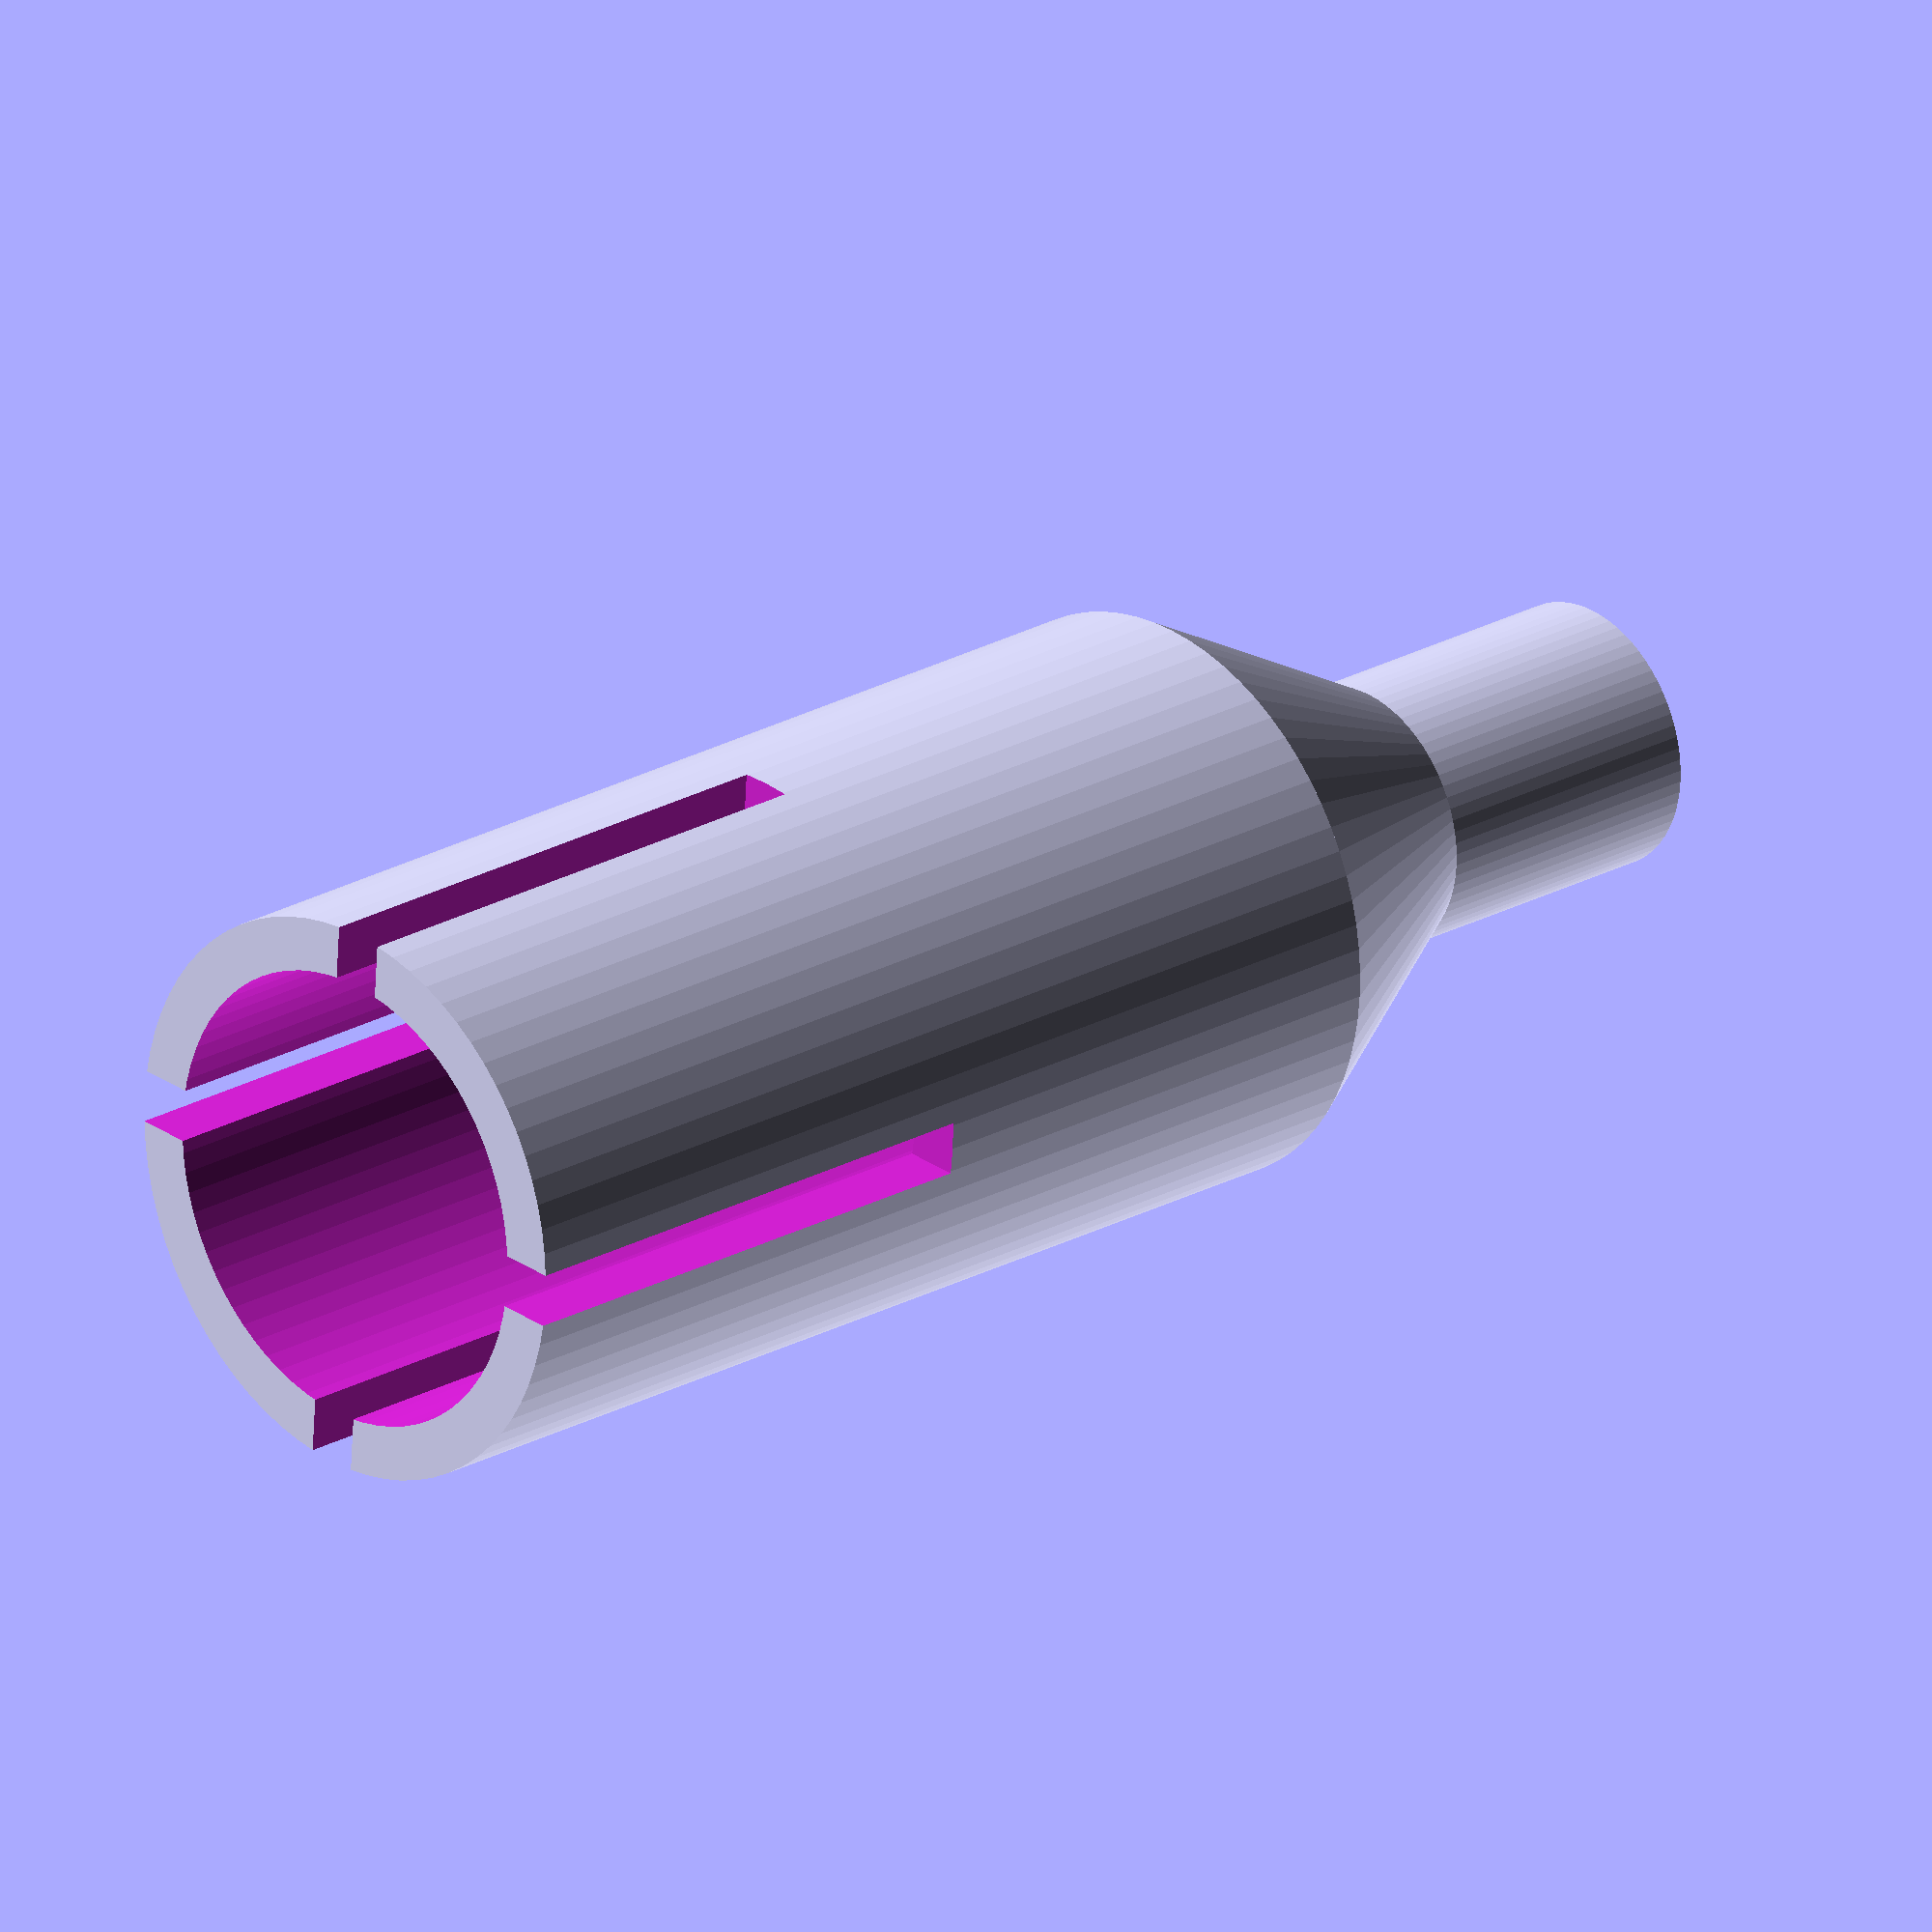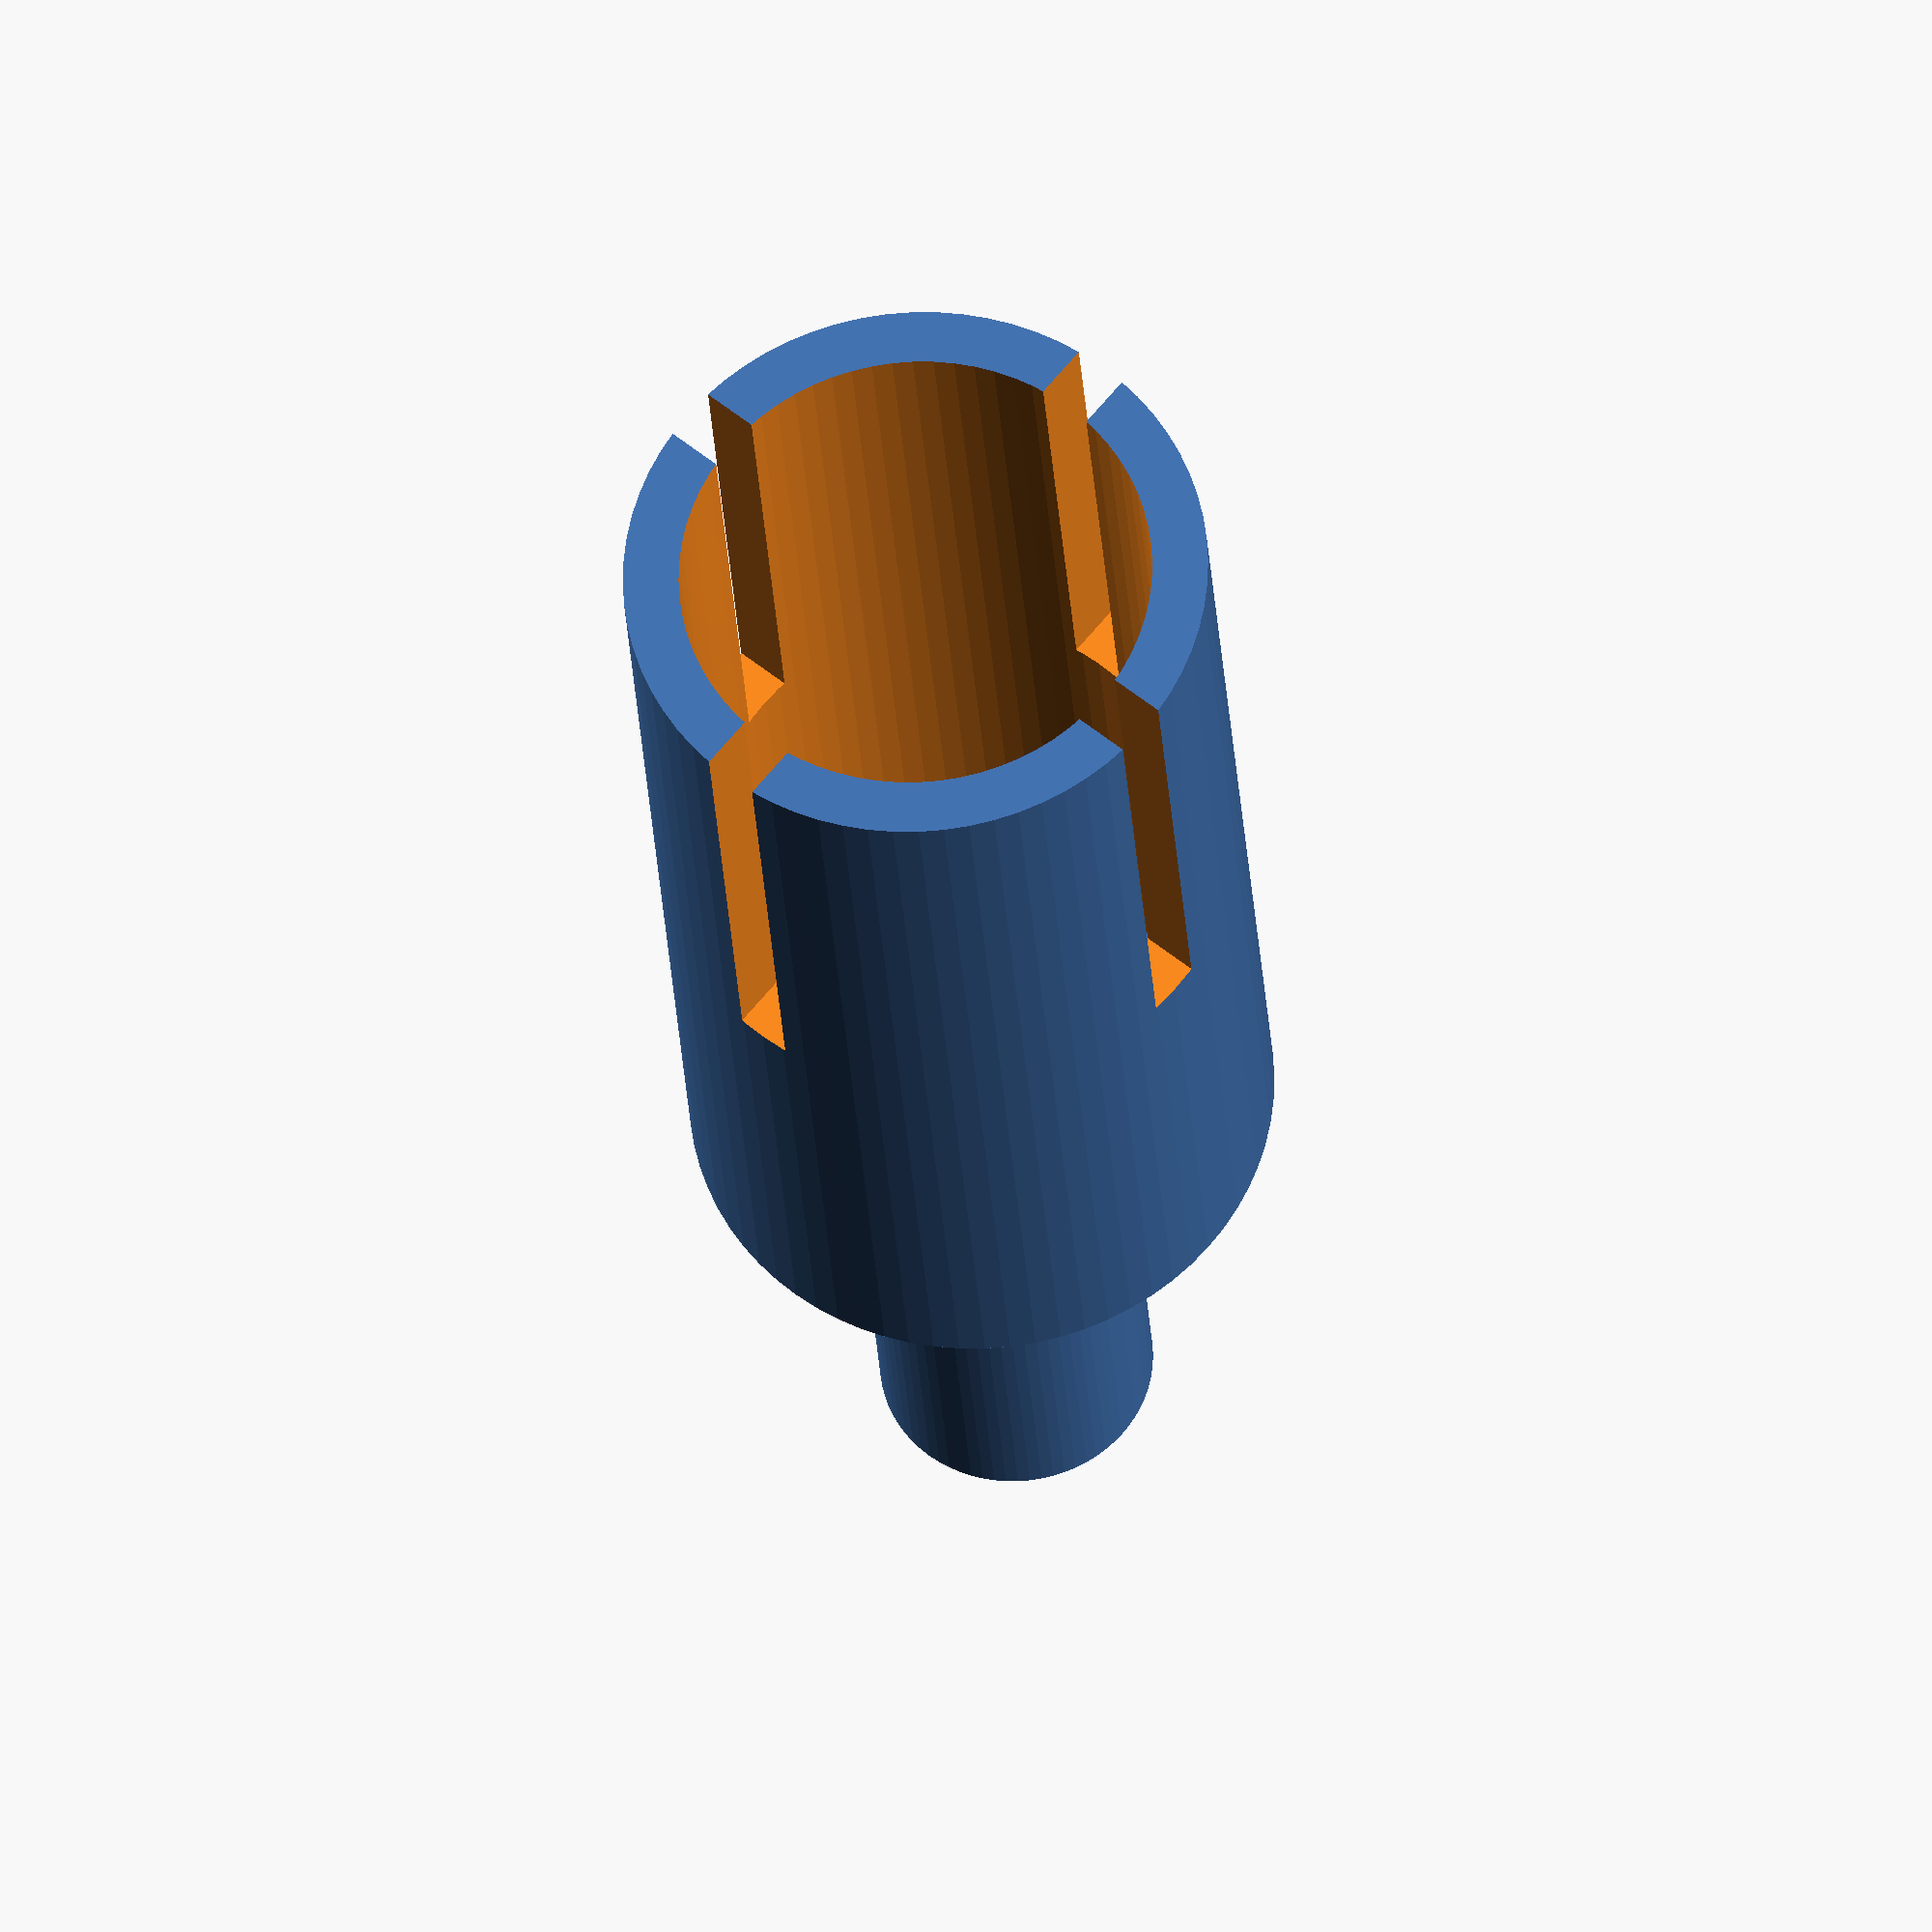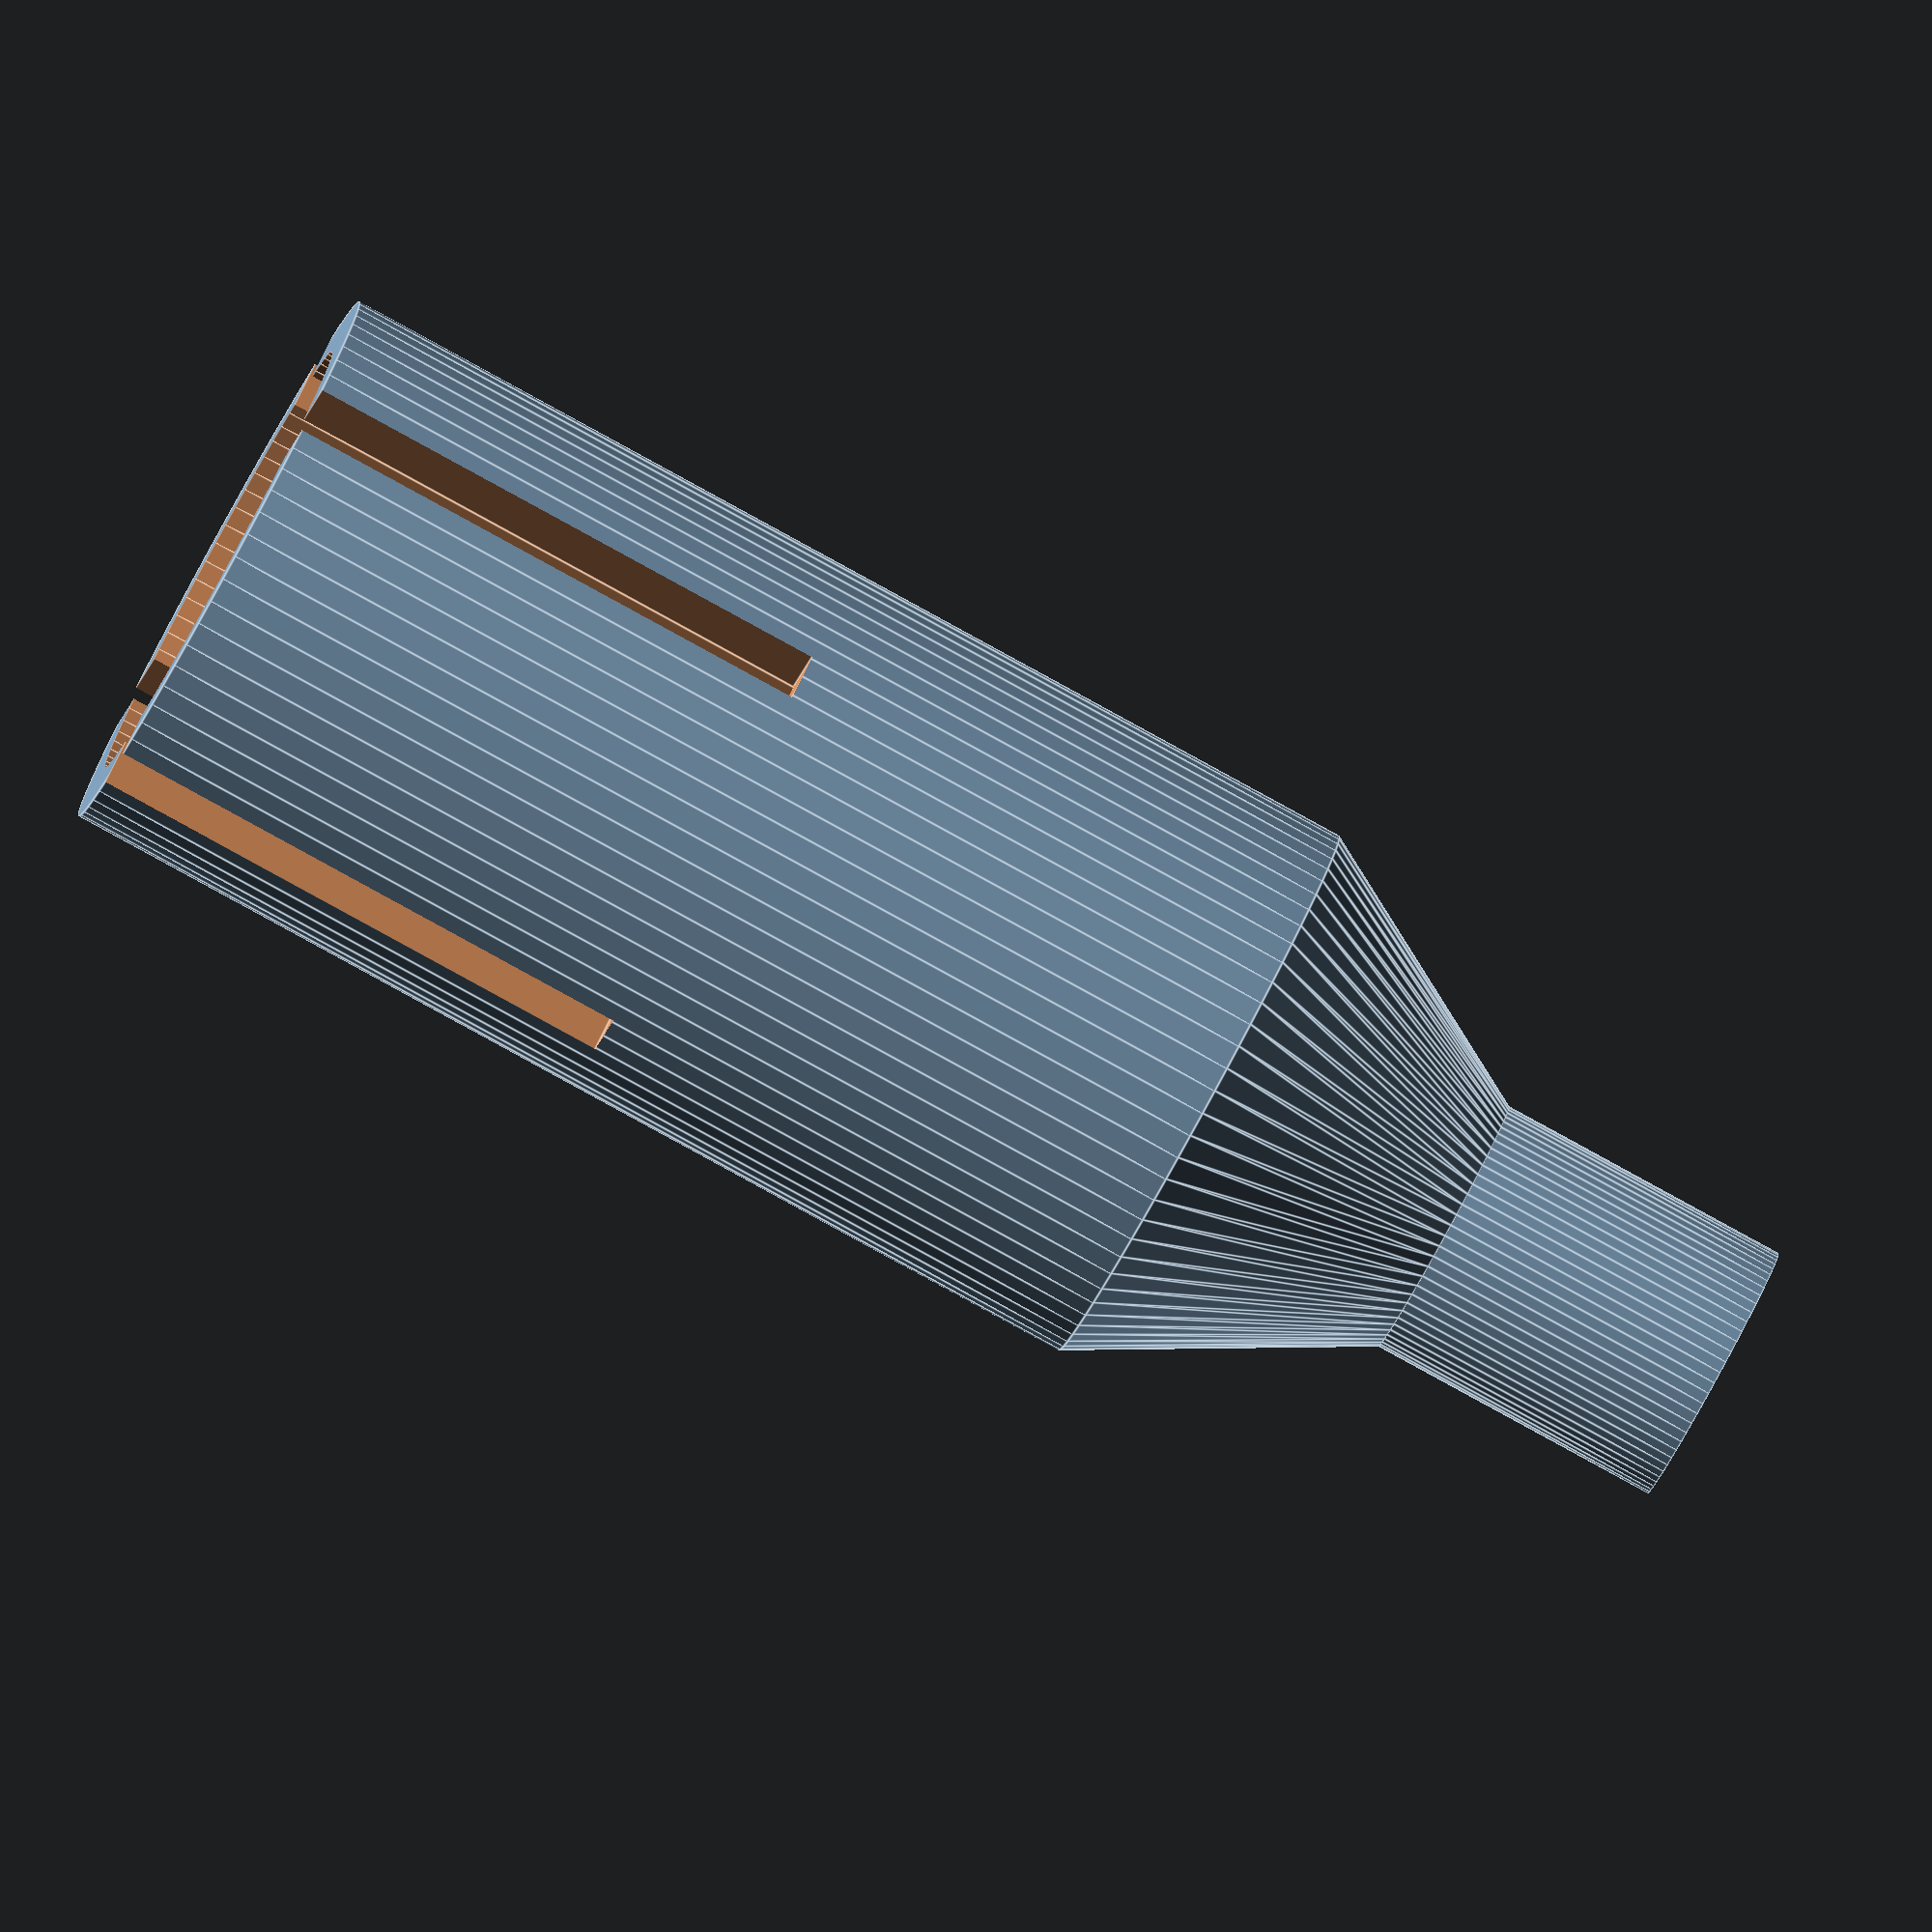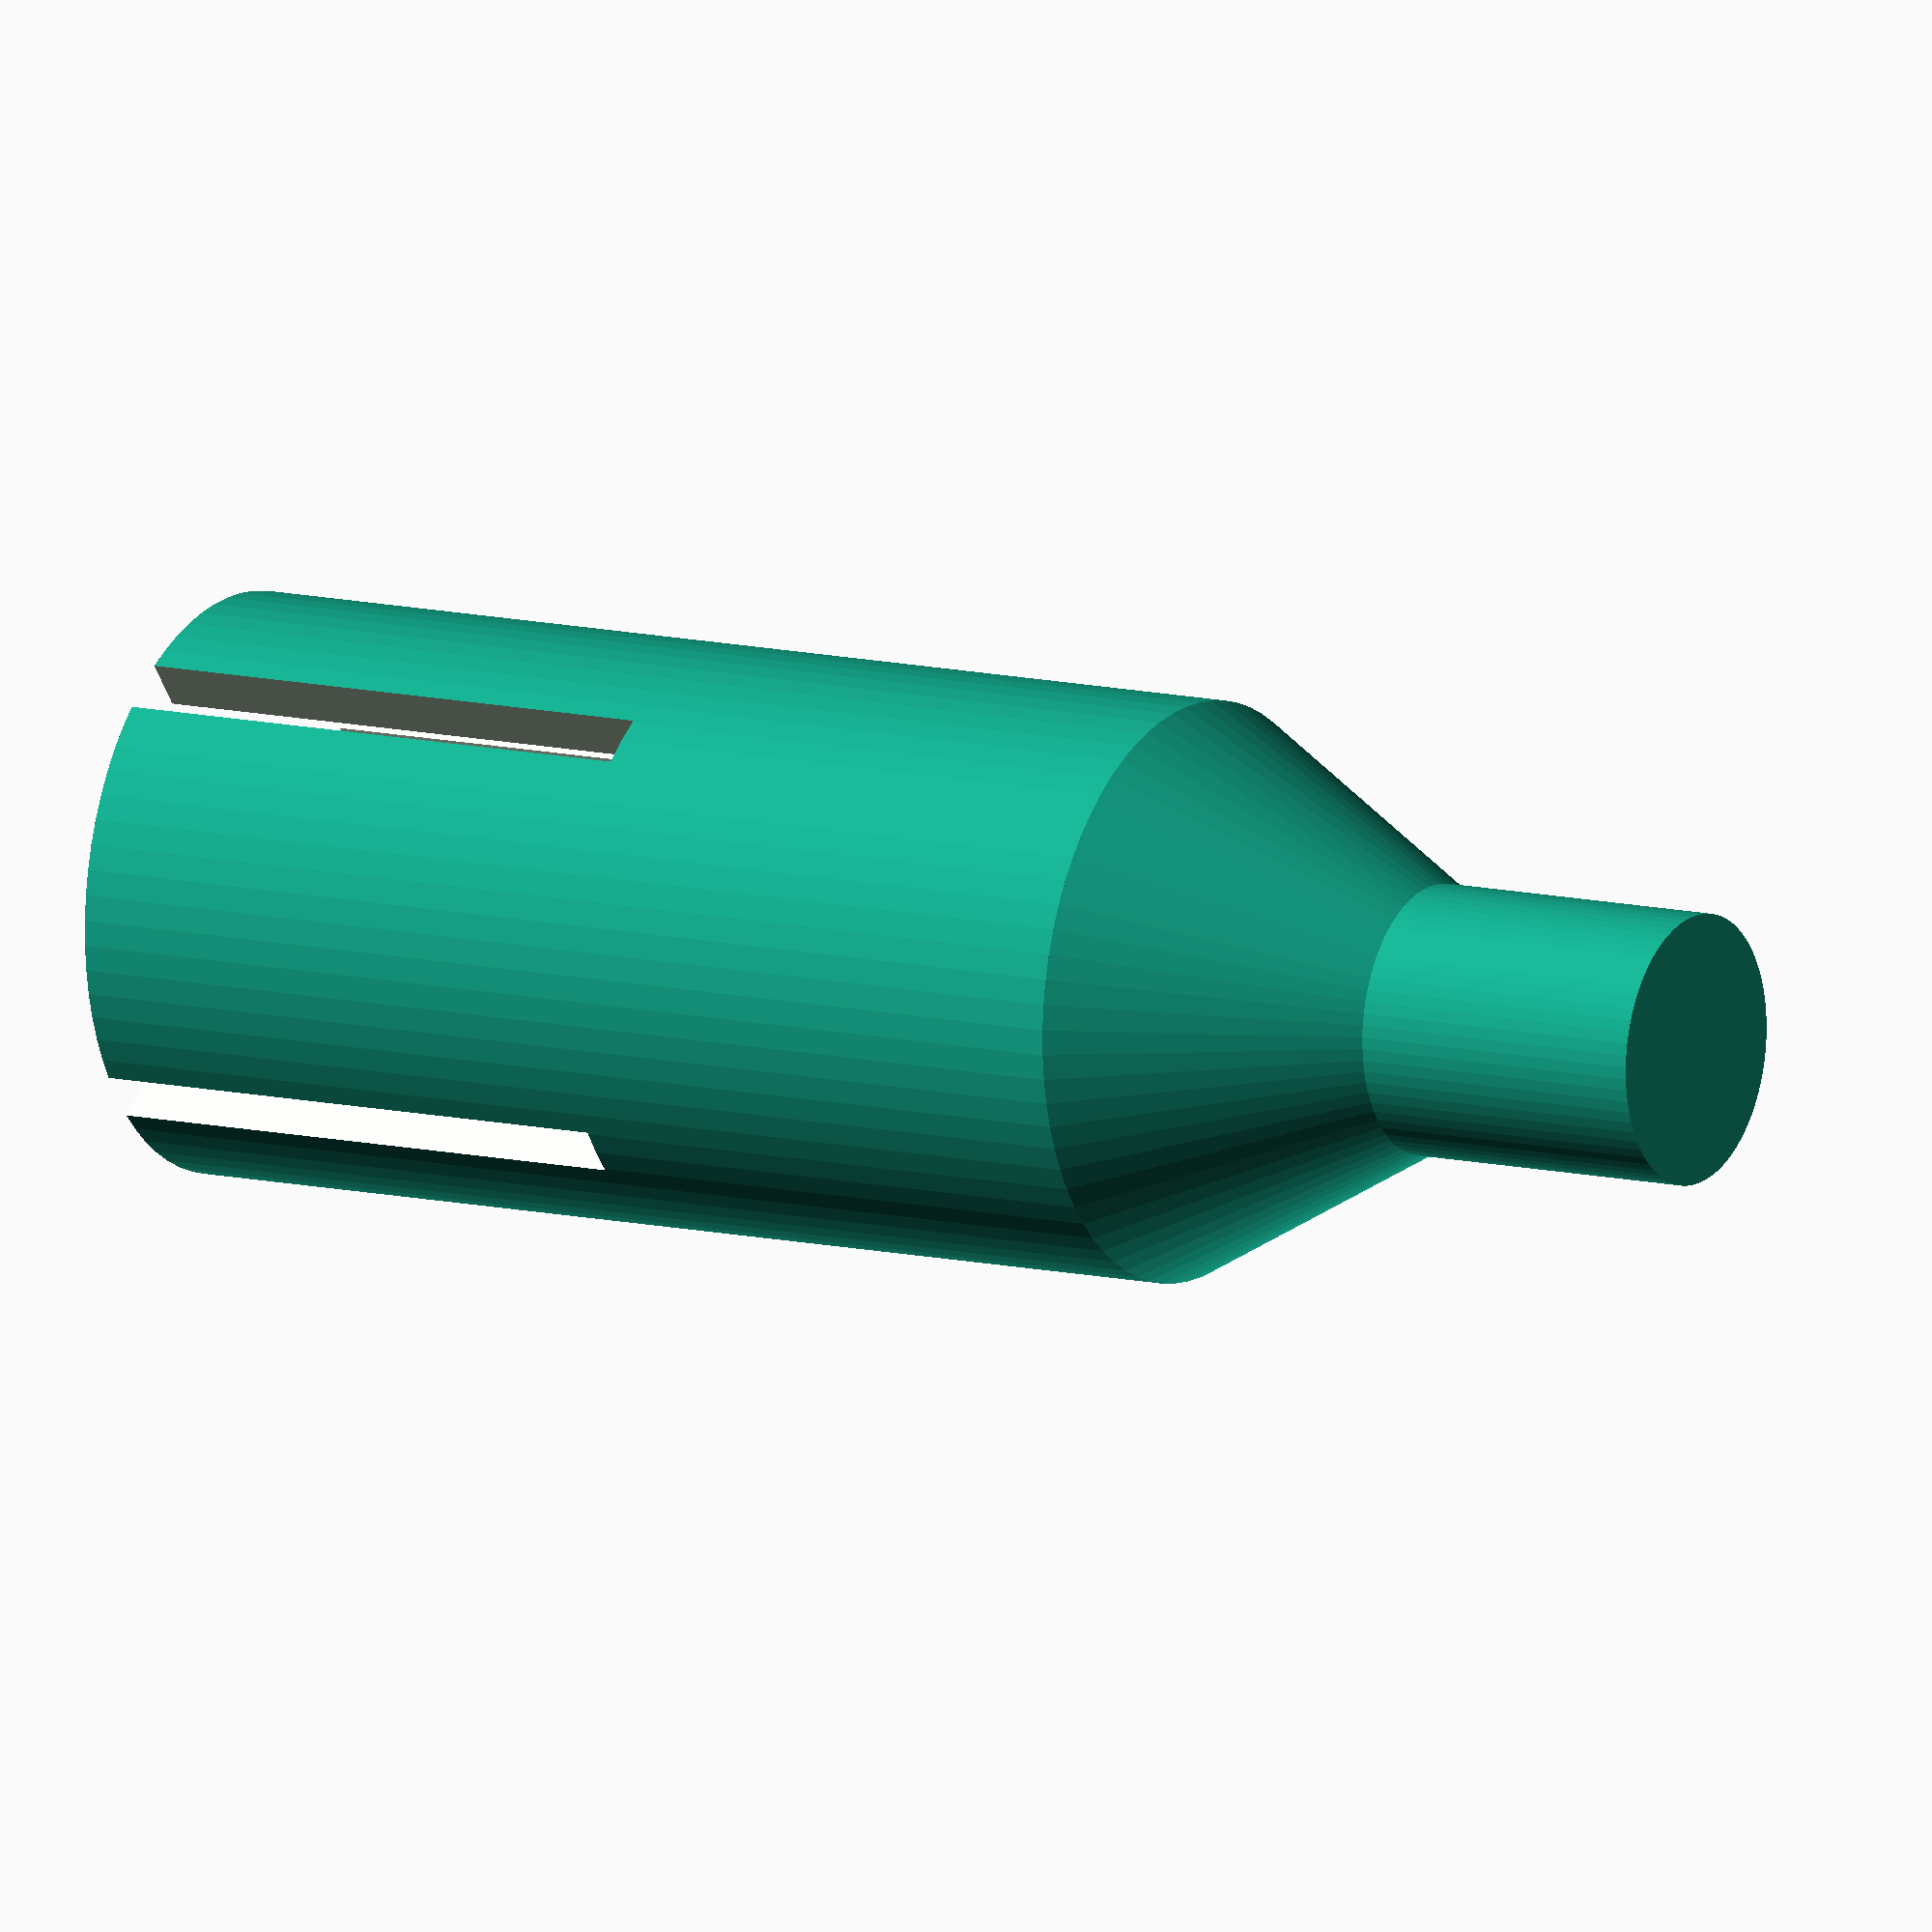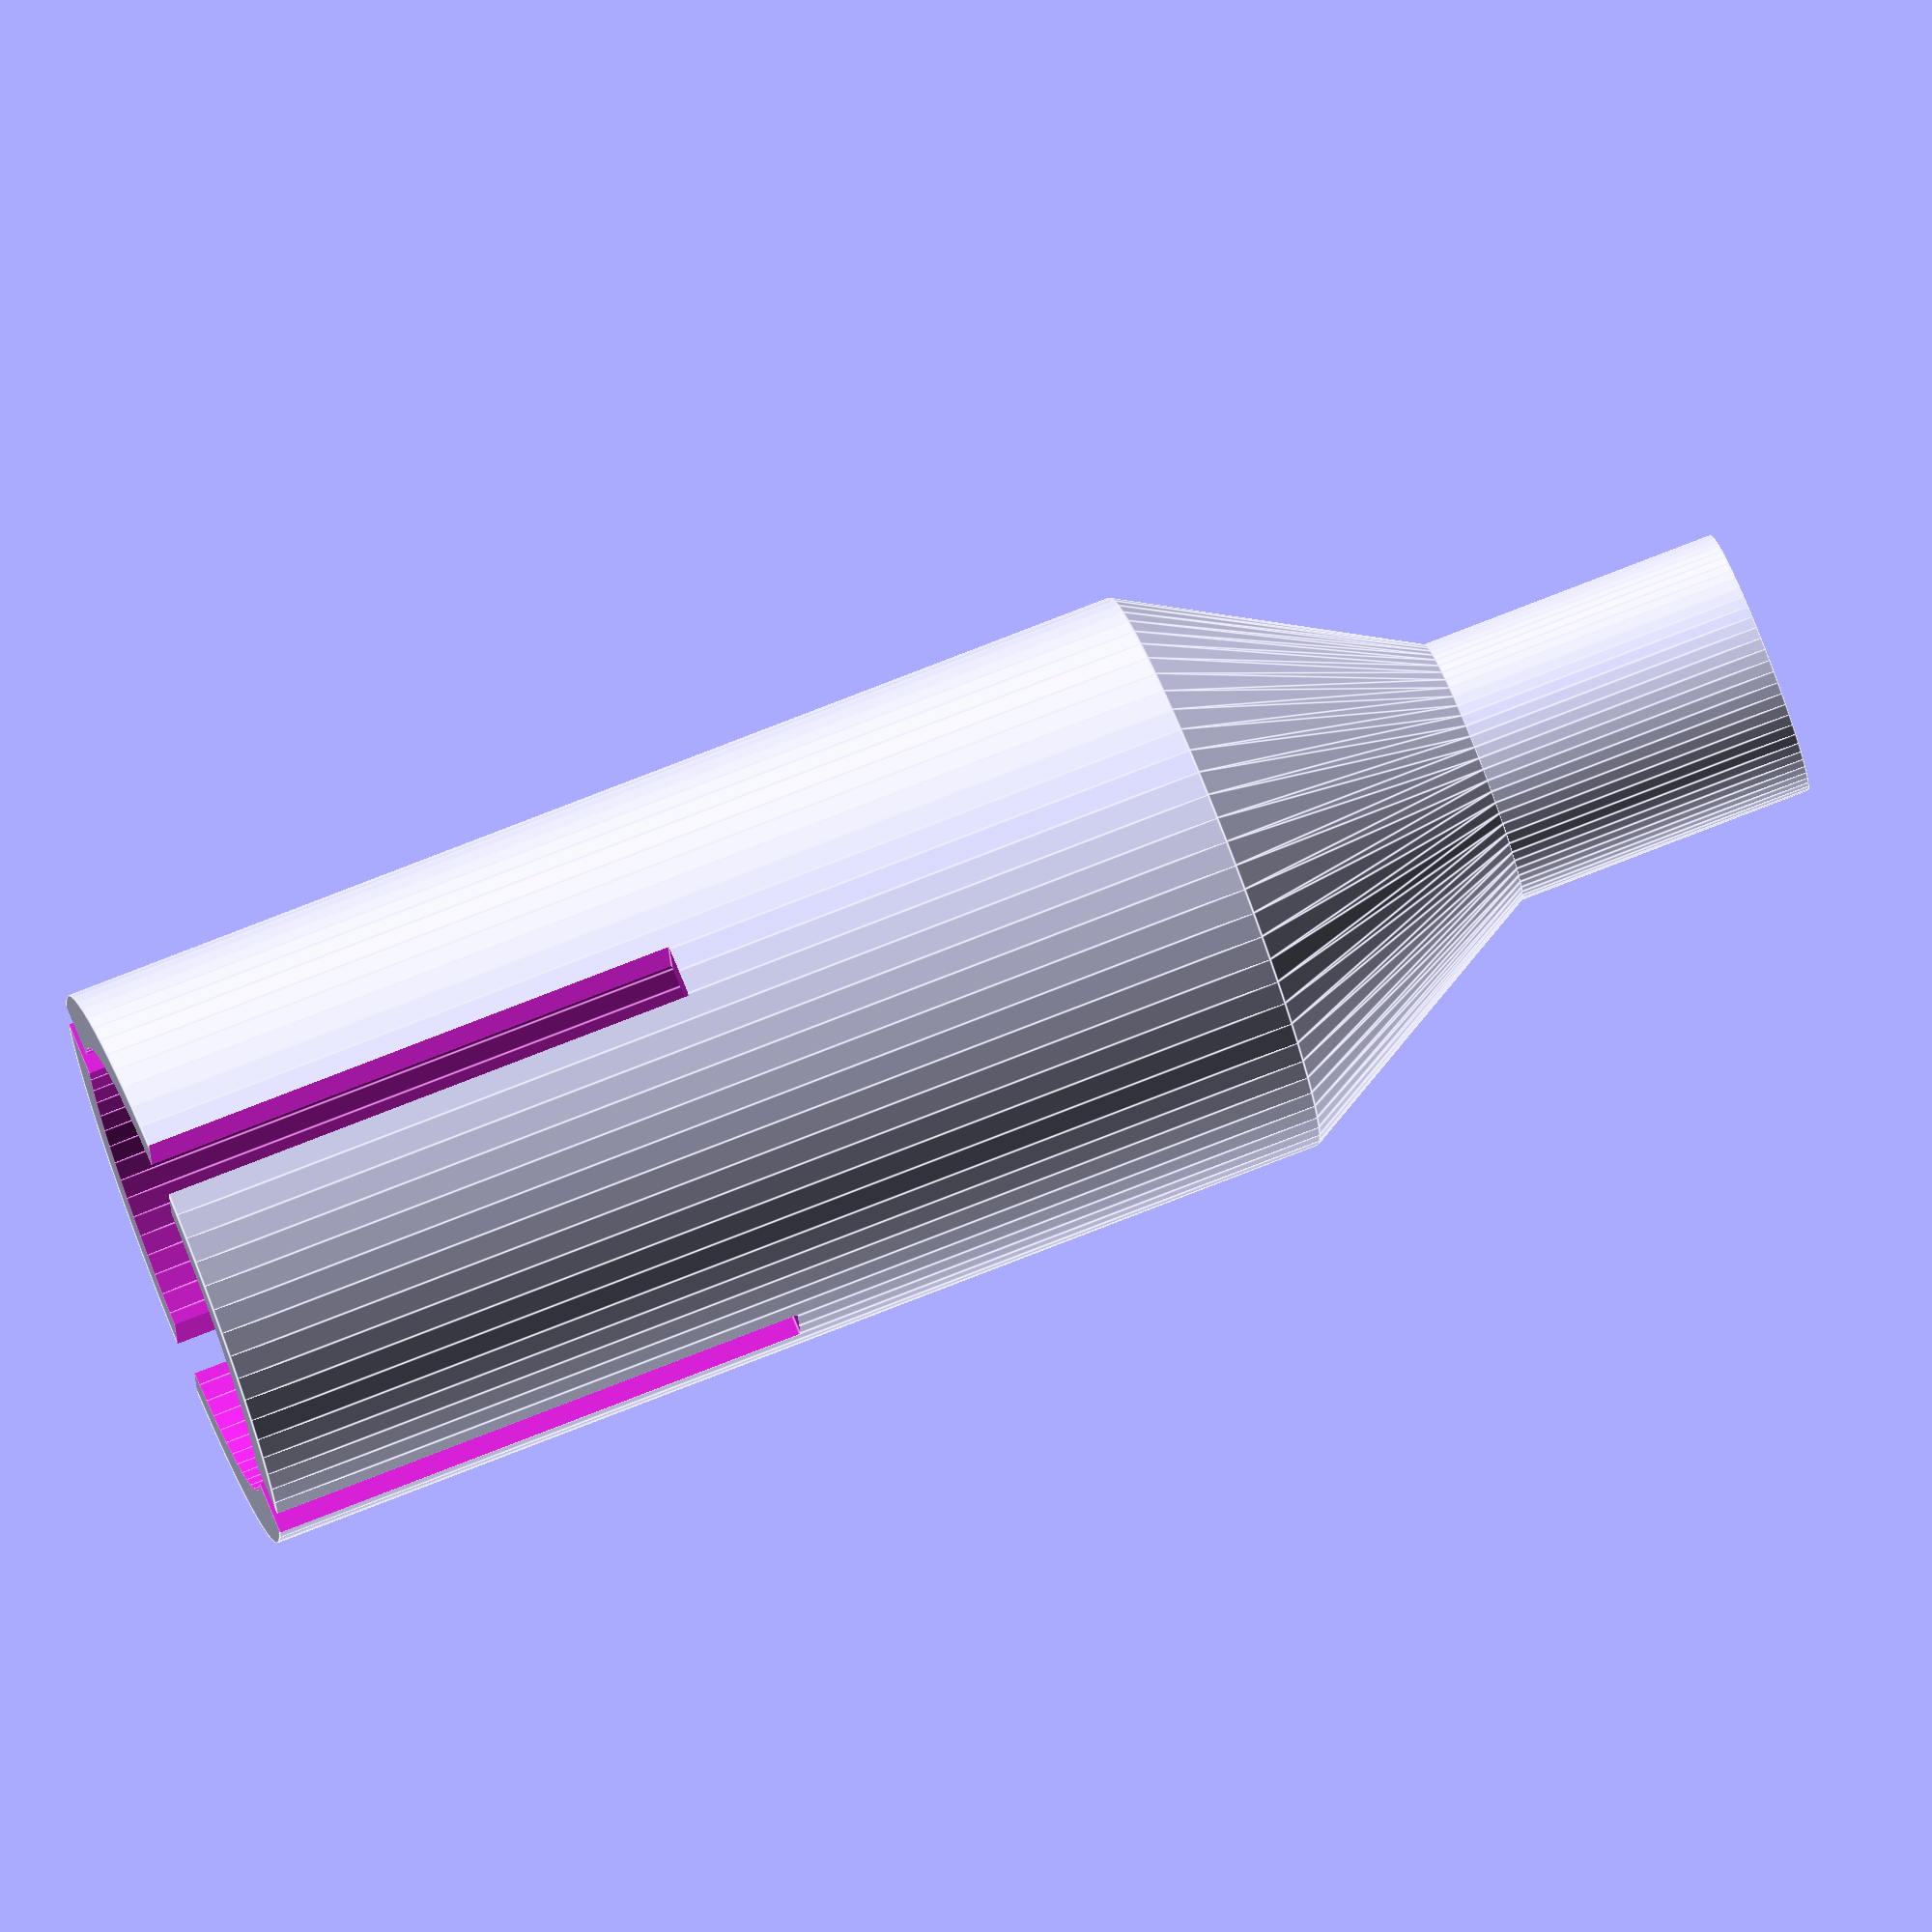
<openscad>
$fa=5; $fs=0.1;

difference(){
    cylinder(h=20,r=5.25, center=true);

    {
     cylinder(h=20.02, r=4.25, center=true);
     translate([0,0,-5])
        {cube([11.01,1,10.01], center=true);
        rotate([0, 0, 90]) cube([11.01,1,10.01], center=true);}
    }

}

translate([0, 0, 12.5]) cylinder(h=5, r1=5.25, r2=2.45, center=true);
translate([0, 0, 16.5]) cylinder(h=8, r=2.45, center=true);
</openscad>
<views>
elev=156.5 azim=356.2 roll=313.2 proj=o view=wireframe
elev=27.6 azim=320.6 roll=183.4 proj=o view=solid
elev=264.6 azim=41.6 roll=298.7 proj=o view=edges
elev=169.0 azim=321.9 roll=239.0 proj=o view=solid
elev=282.7 azim=97.7 roll=248.6 proj=o view=edges
</views>
